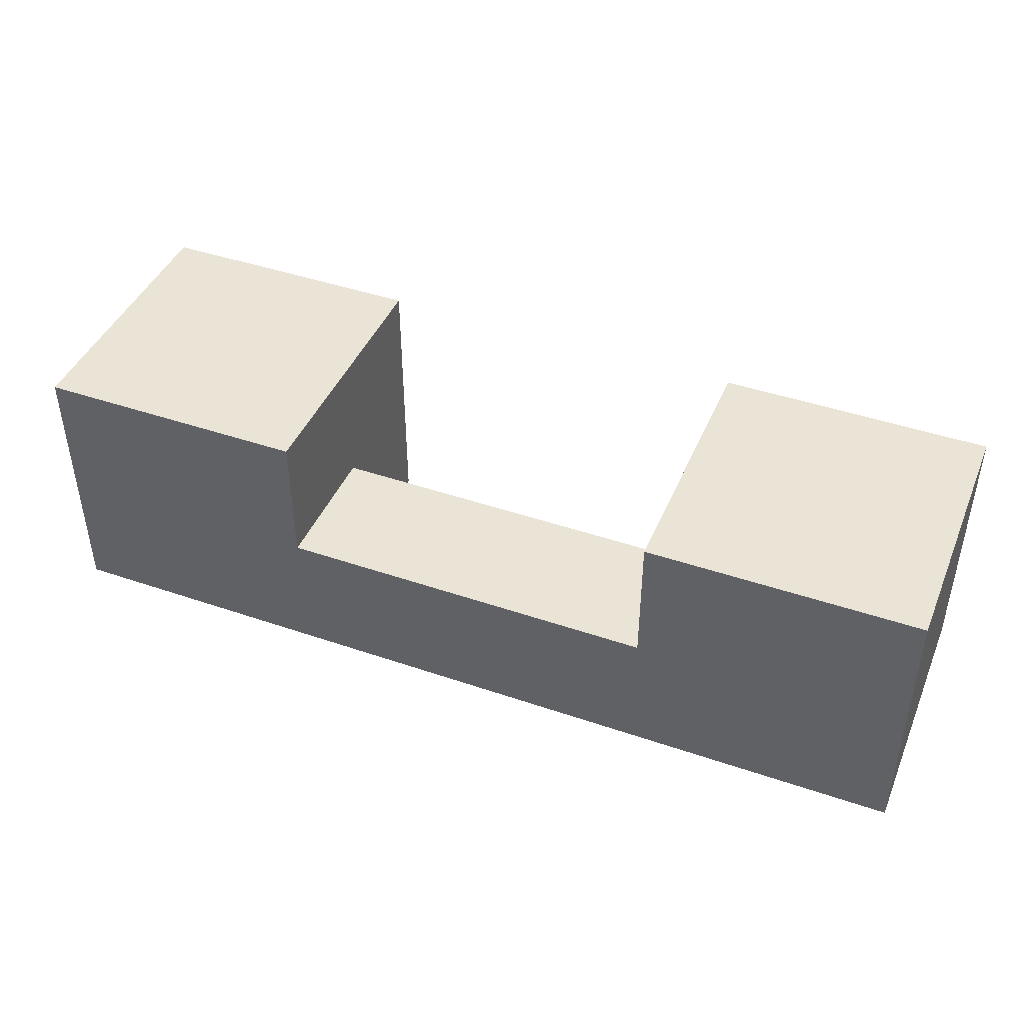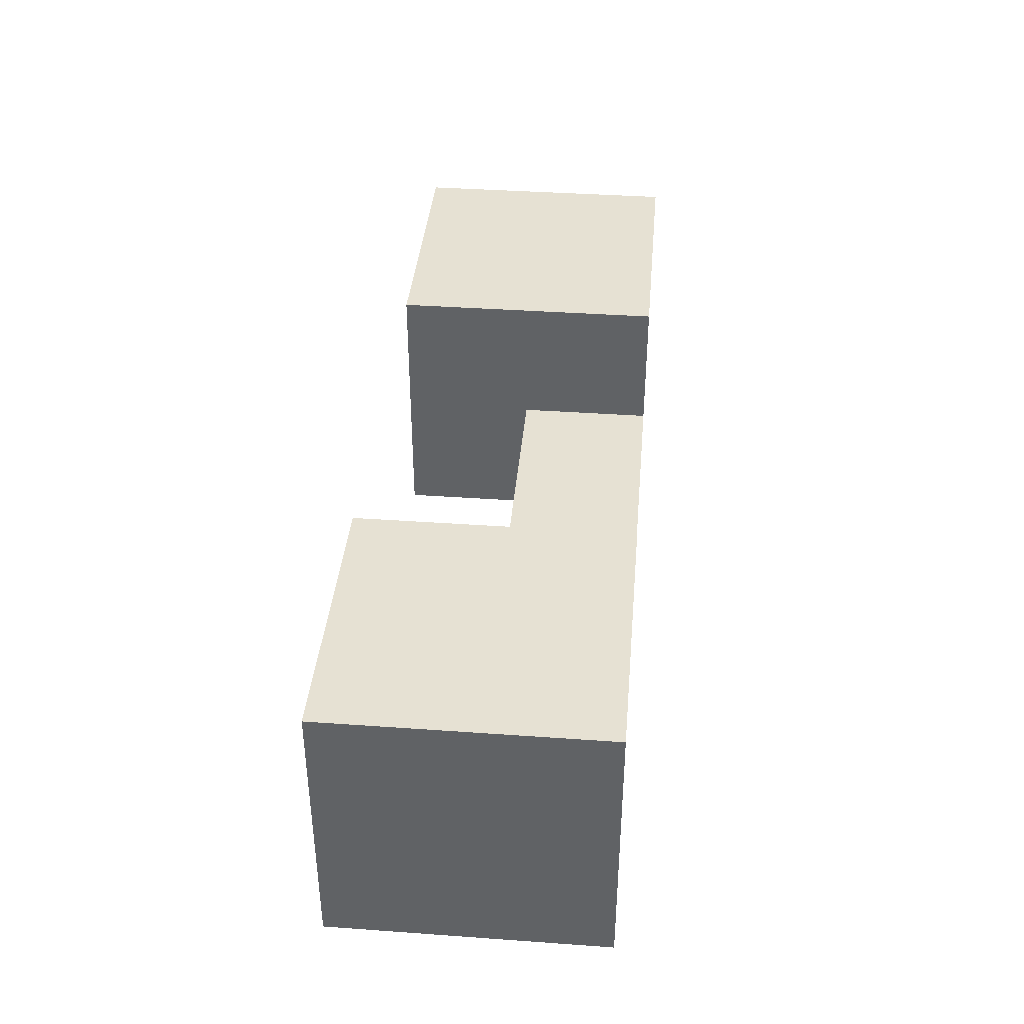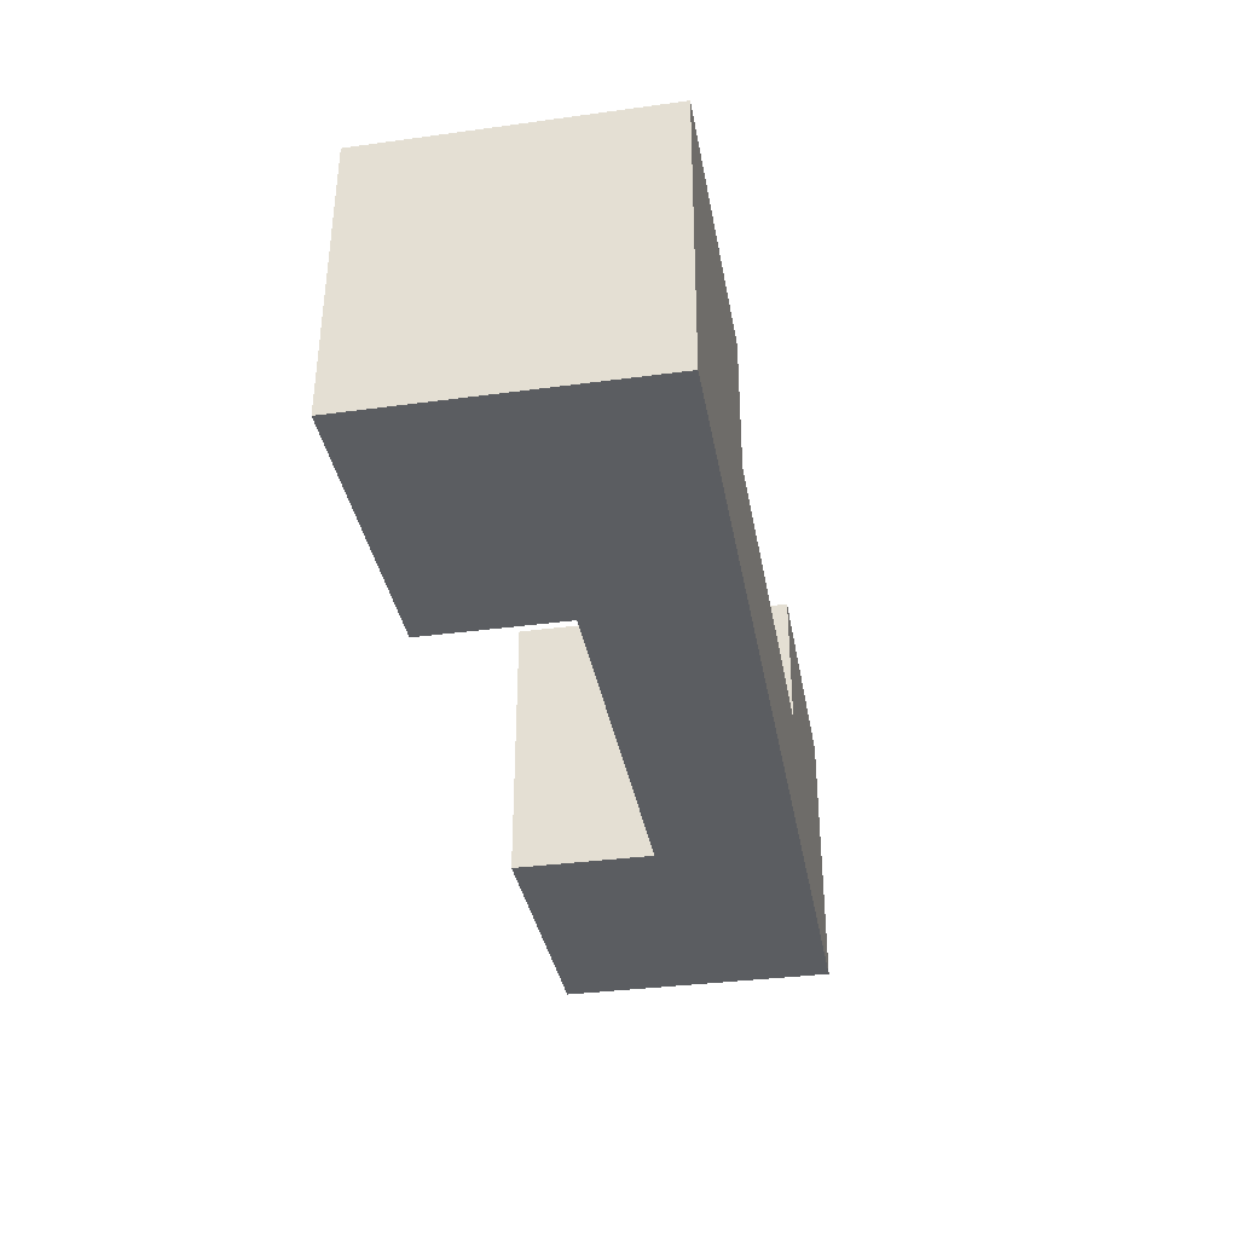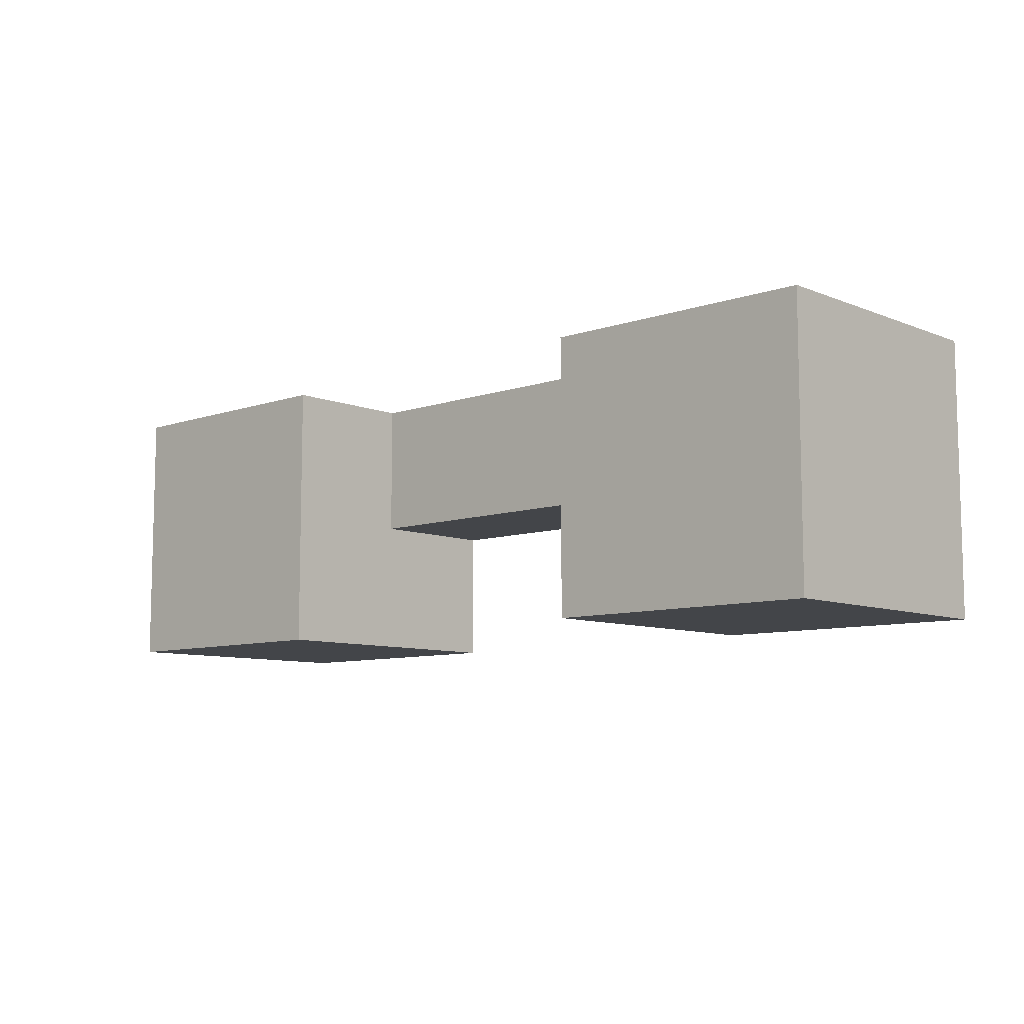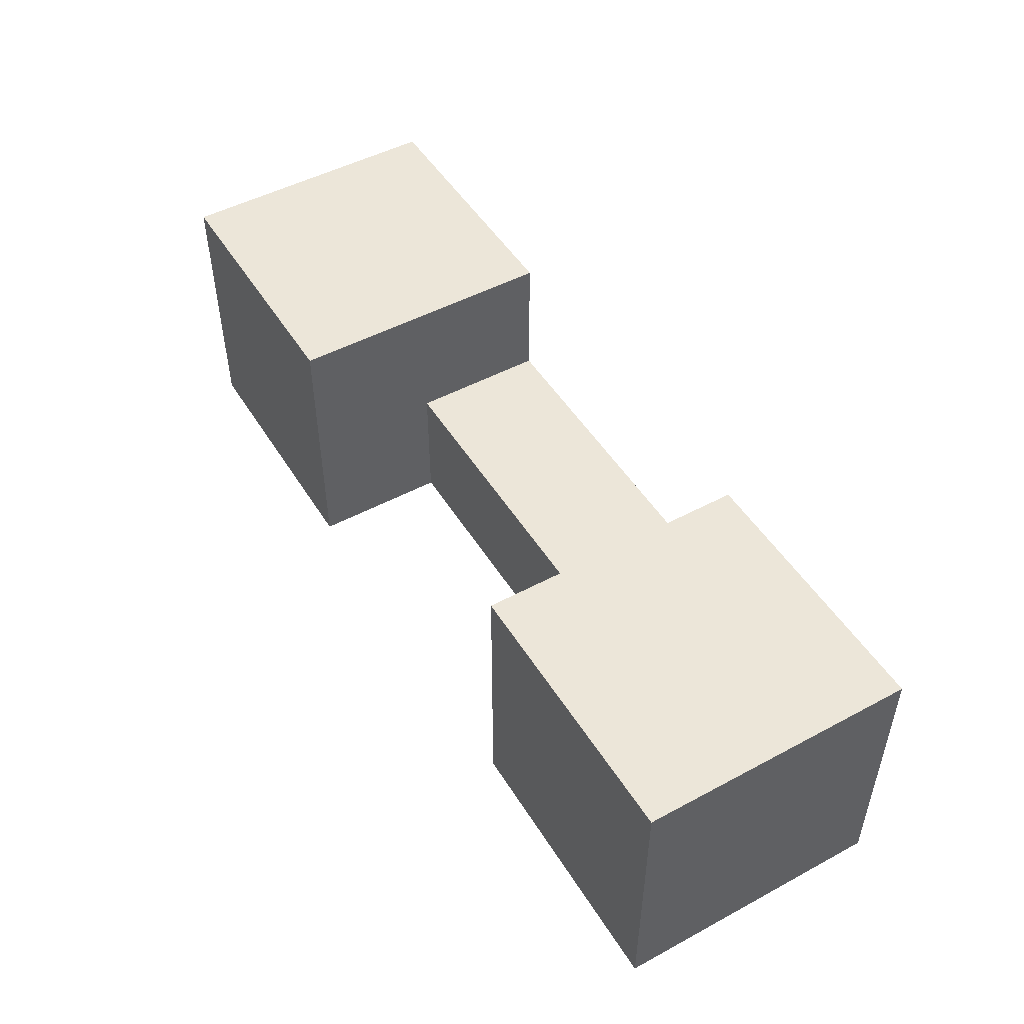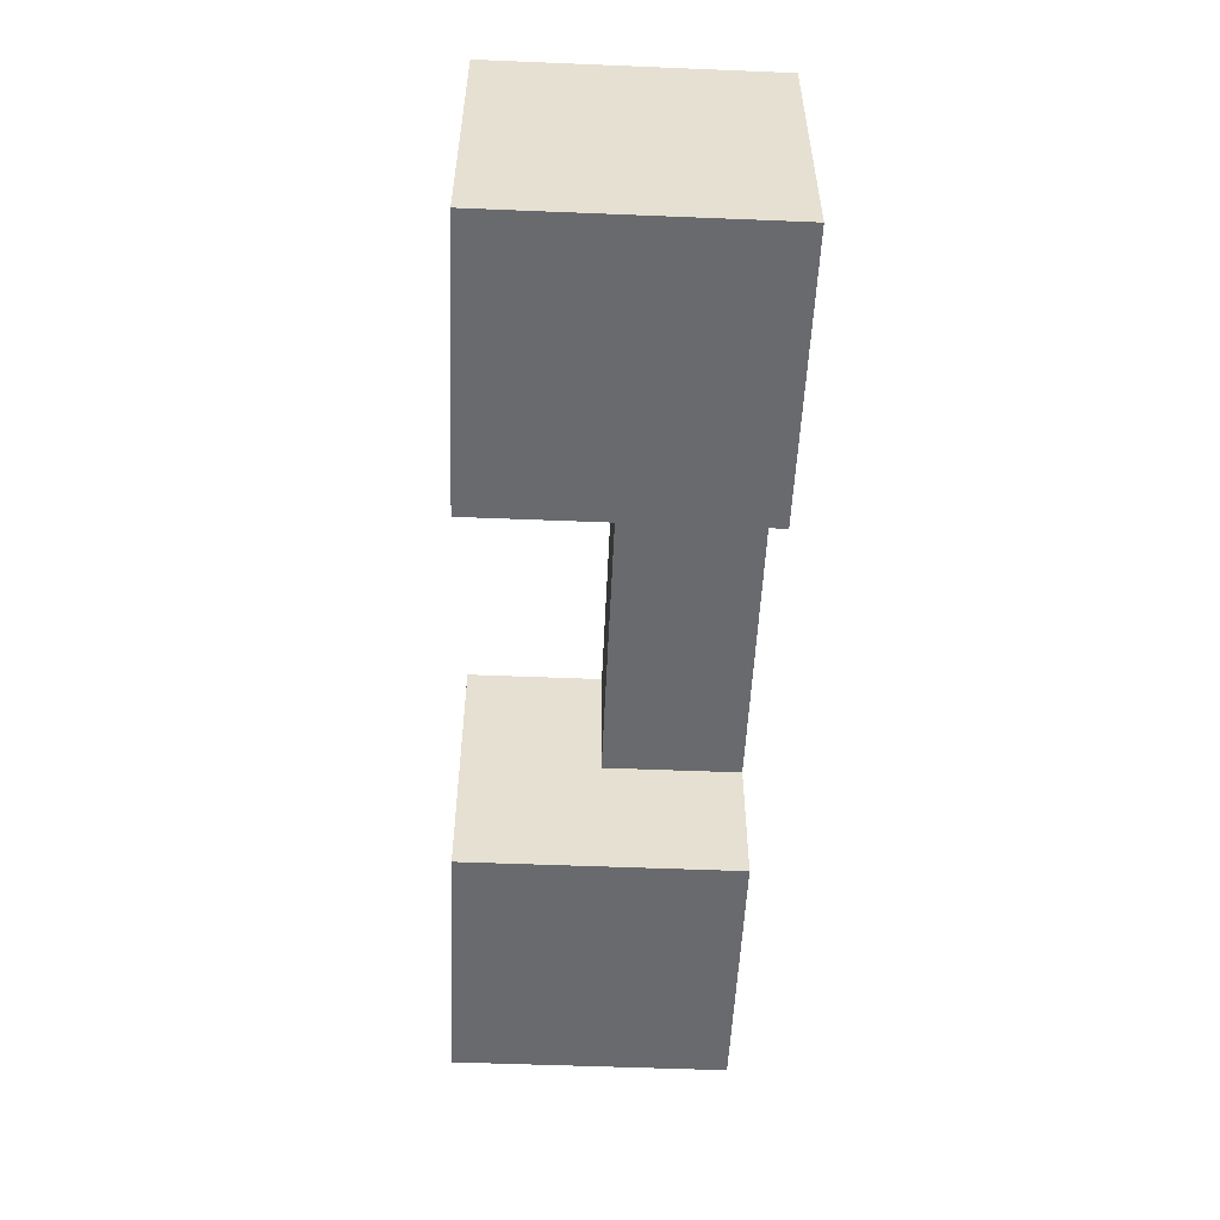
<metadata>
{"format":"obj","ext":"obj","renderer":"f3d","projection":"perspective","resolution":1024,"background":"white","views":[{"elev":43.6,"azim":22.0,"up":"+Y"},{"elev":38.9,"azim":-84.9,"up":"+Y"},{"elev":-35.7,"azim":-80.0,"up":"+Y"},{"elev":-8.6,"azim":-137.1,"up":"+Z"},{"elev":49.3,"azim":-120.7,"up":"+Y"},{"elev":-53.0,"azim":-92.5,"up":"+Z"}]}
</metadata>
<code>
v 80.31 -5.799 9.336
v 80.31 -5.799 -18.84
v 52.13 -5.799 -4.752
v 52.13 -5.799 -18.84
v 52.13 -5.799 9.336
v 52.13 22.38 -4.752
v 80.31 22.38 -18.84
v 80.31 22.38 9.336
v 52.13 22.38 9.336
v 52.13 22.38 -18.84
v 52.13 8.288 9.336
v 52.13 8.288 -18.84
v 52.13 8.288 -4.752
v 12.68 -5.799 -4.752
v -15.49 -5.799 -18.84
v -15.49 -5.799 9.336
v 12.68 -5.799 9.336
v 12.68 -5.799 -18.84
v 12.68 22.38 -4.752
v -15.49 22.38 9.336
v -15.49 22.38 -18.84
v 12.68 22.38 -18.84
v 12.68 22.38 9.336
v 12.68 8.288 9.336
v 12.68 8.288 -18.84
v 12.68 8.288 -4.752
f 1 2 3
f 3 2 4
f 5 1 3
f 6 7 8
f 9 6 8
f 6 10 7
f 8 1 11
f 11 1 5
f 11 9 8
f 12 2 7
f 10 12 7
f 4 2 12
f 13 12 10
f 13 10 6
f 3 4 12
f 3 12 13
f 2 1 7
f 1 8 7
f 11 13 6
f 11 6 9
f 14 15 16
f 17 14 16
f 14 18 15
f 19 20 21
f 22 19 21
f 19 23 20
f 24 16 20
f 23 24 20
f 24 17 16
f 25 21 15
f 18 25 15
f 25 22 21
f 14 17 3
f 17 5 3
f 17 24 11
f 17 11 5
f 26 14 3
f 26 3 13
f 25 26 22
f 26 19 22
f 26 24 19
f 24 23 19
f 18 14 25
f 14 26 25
f 16 15 21
f 16 21 20
f 26 13 11
f 26 11 24

</code>
